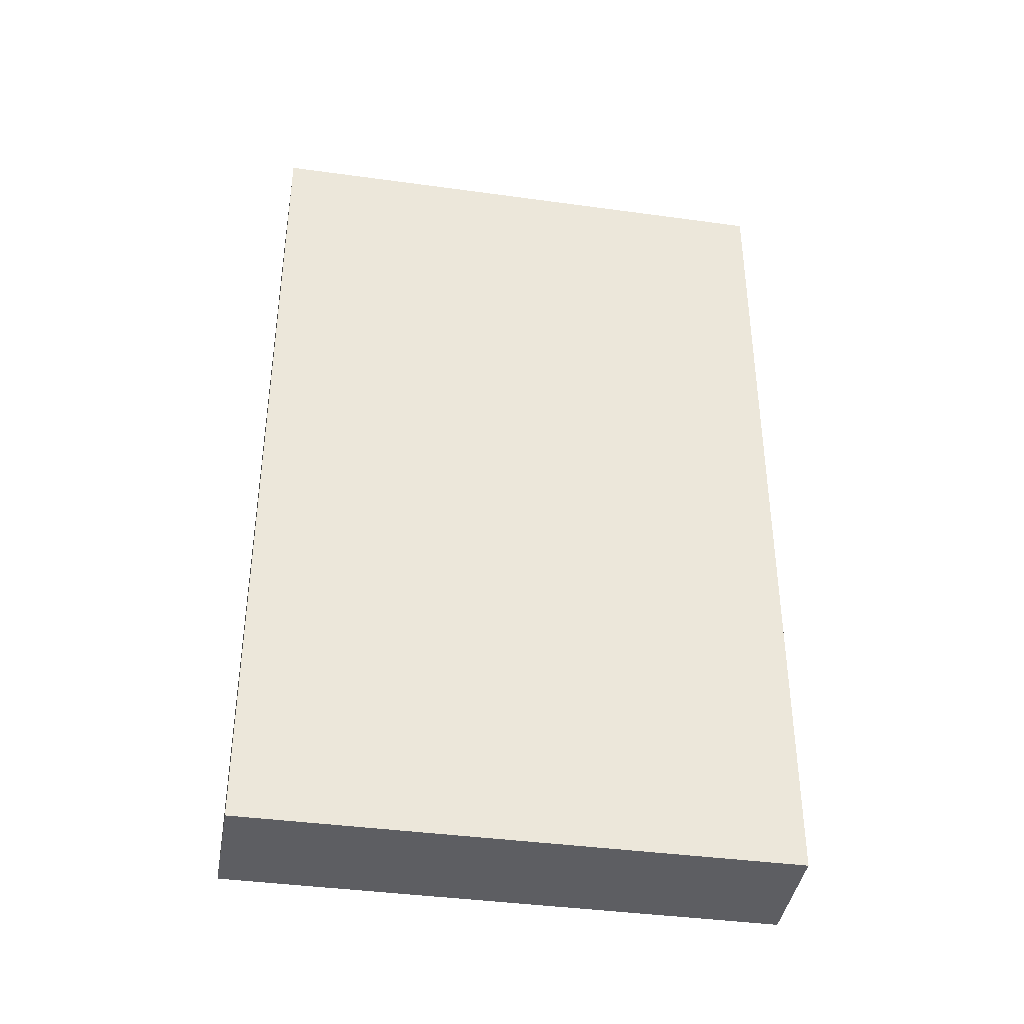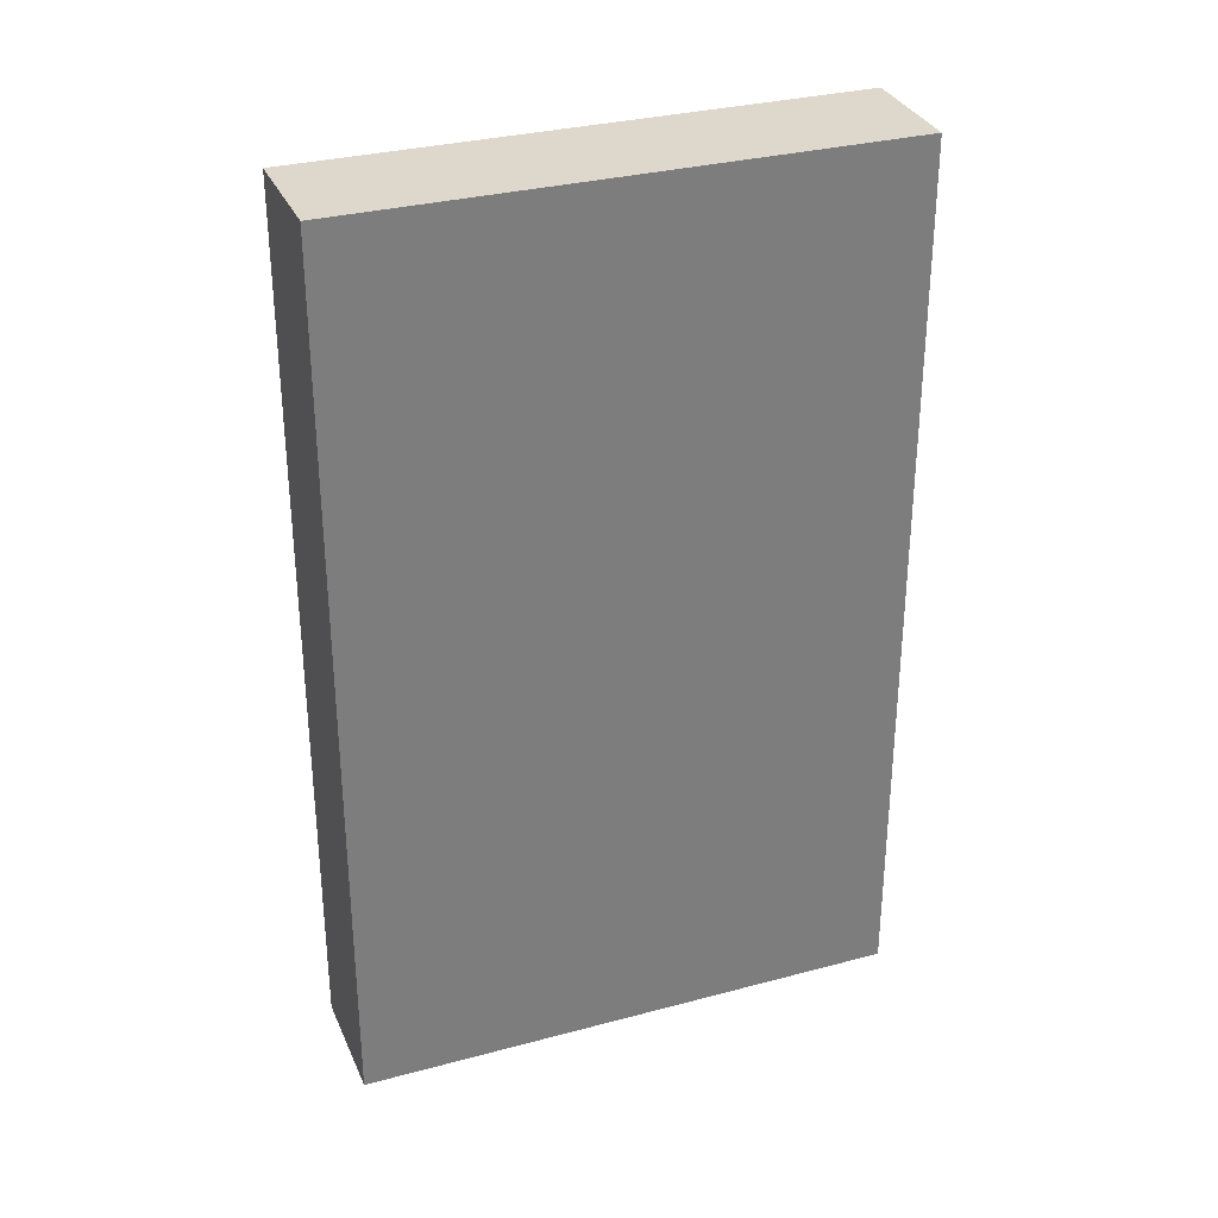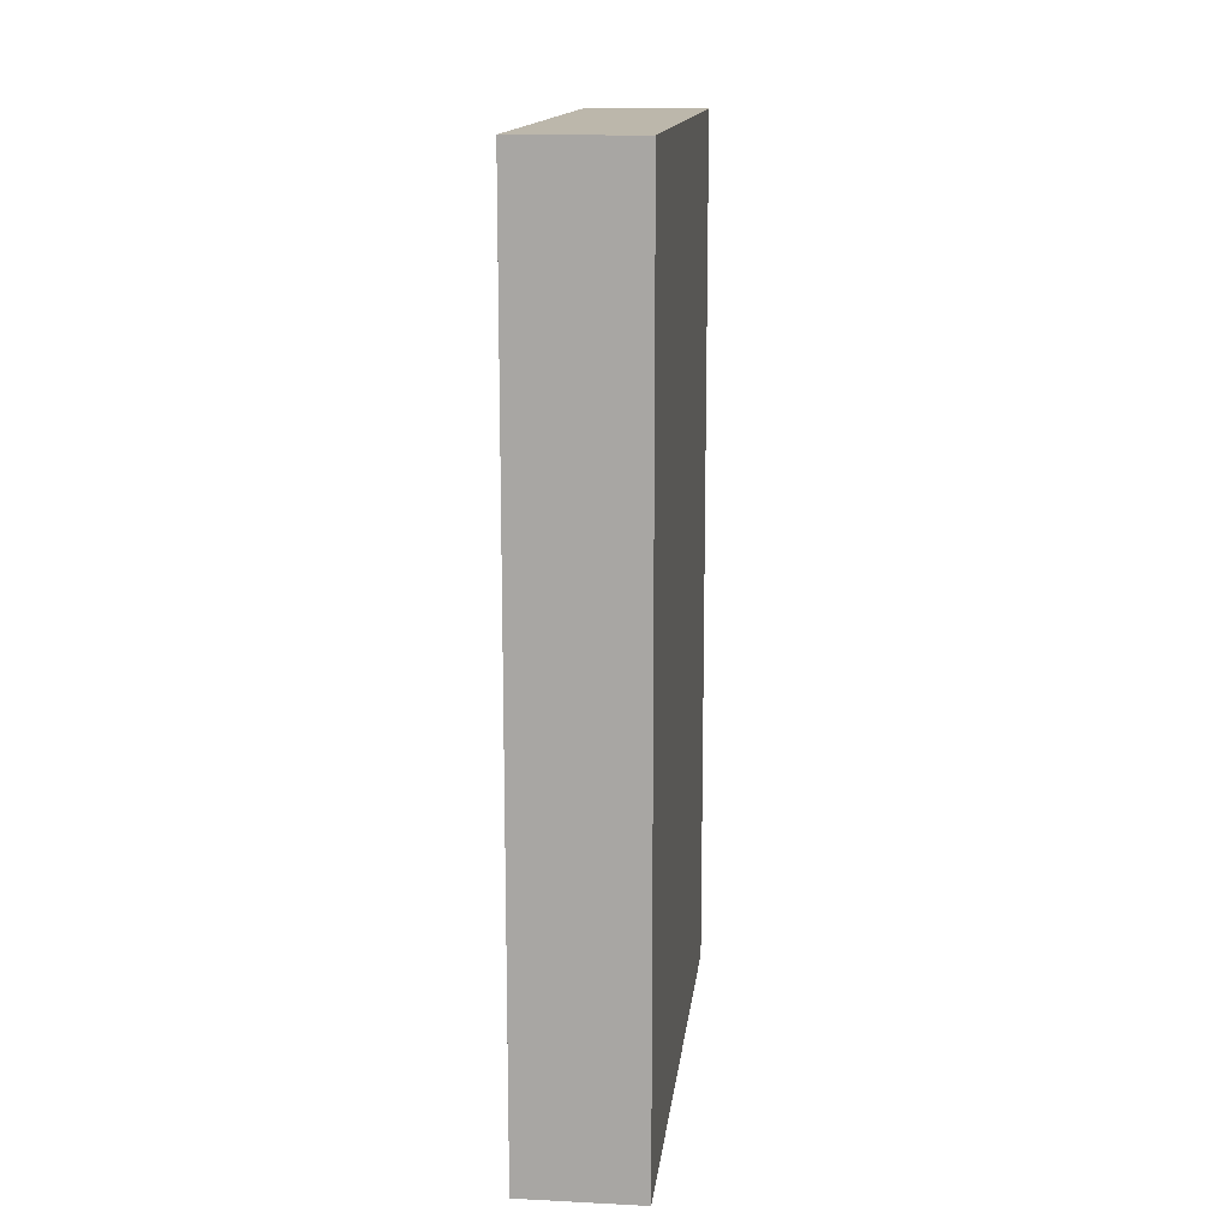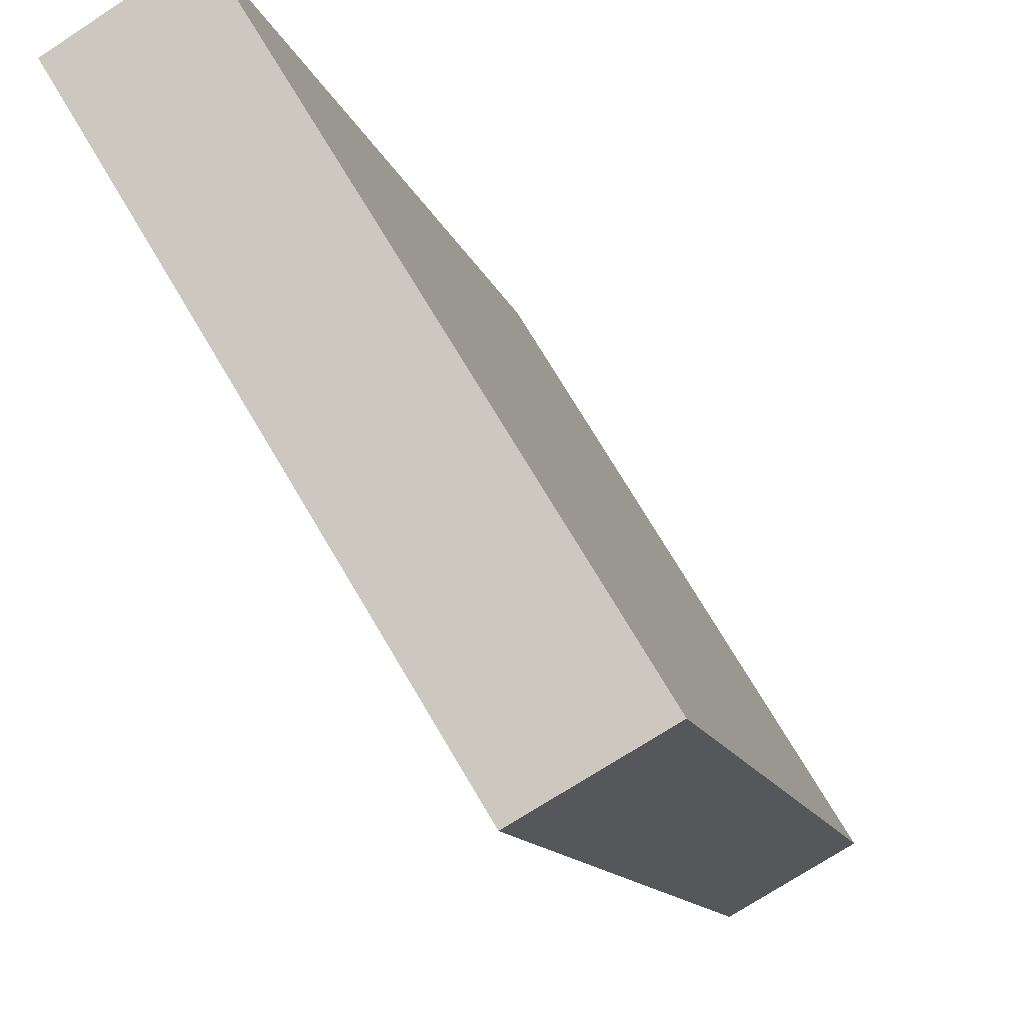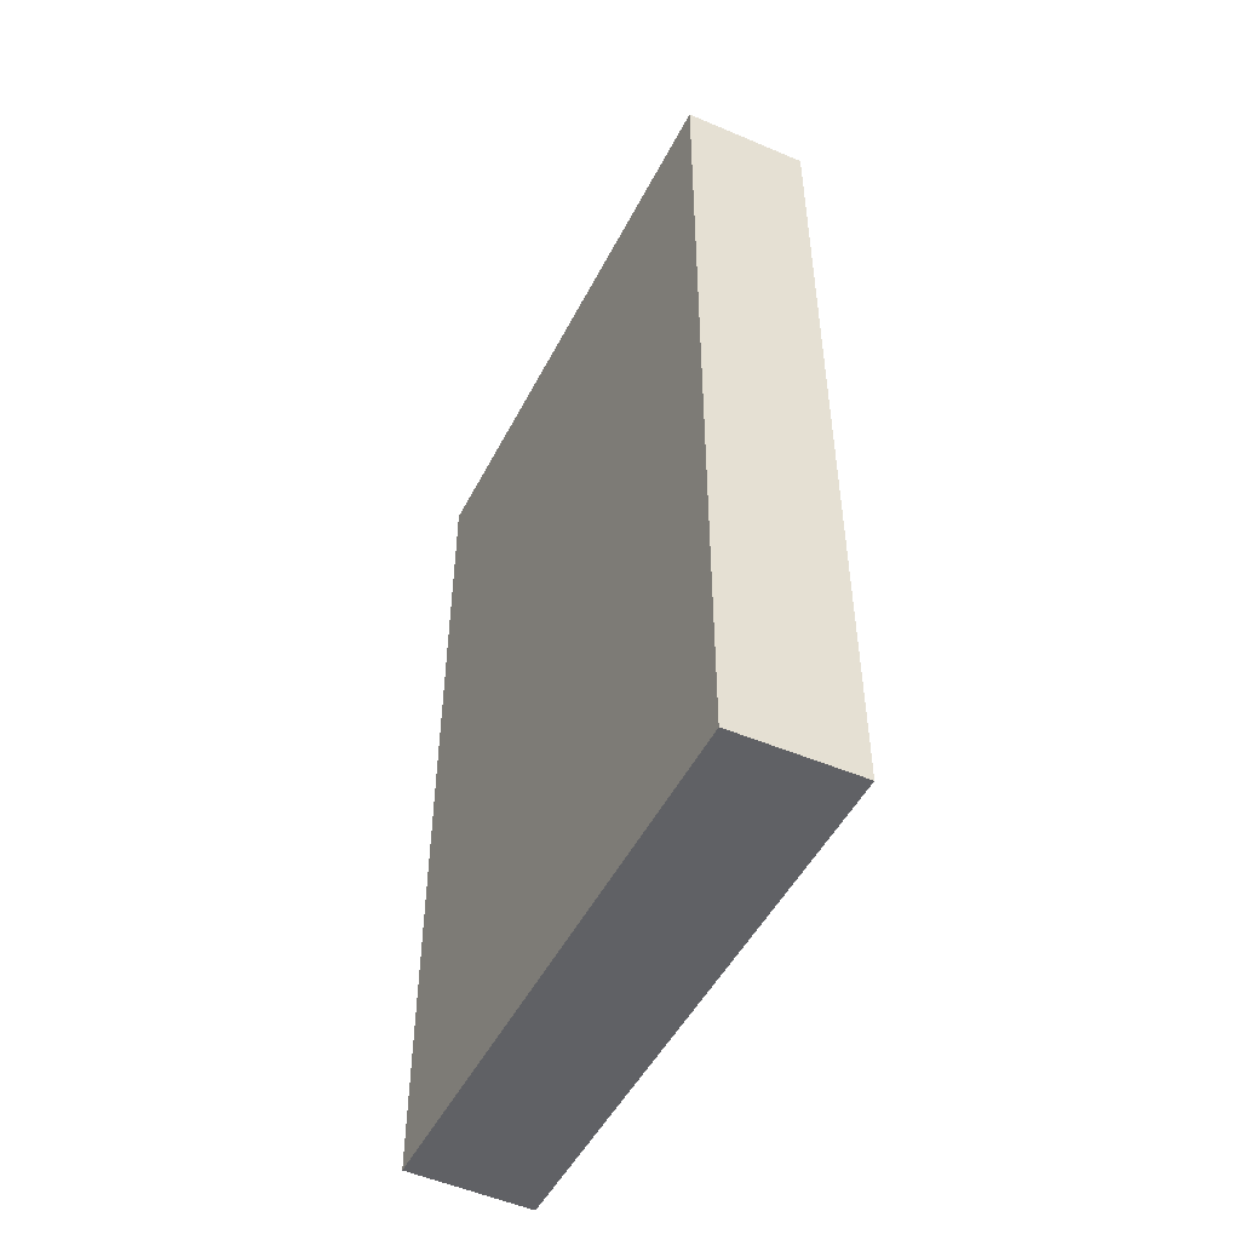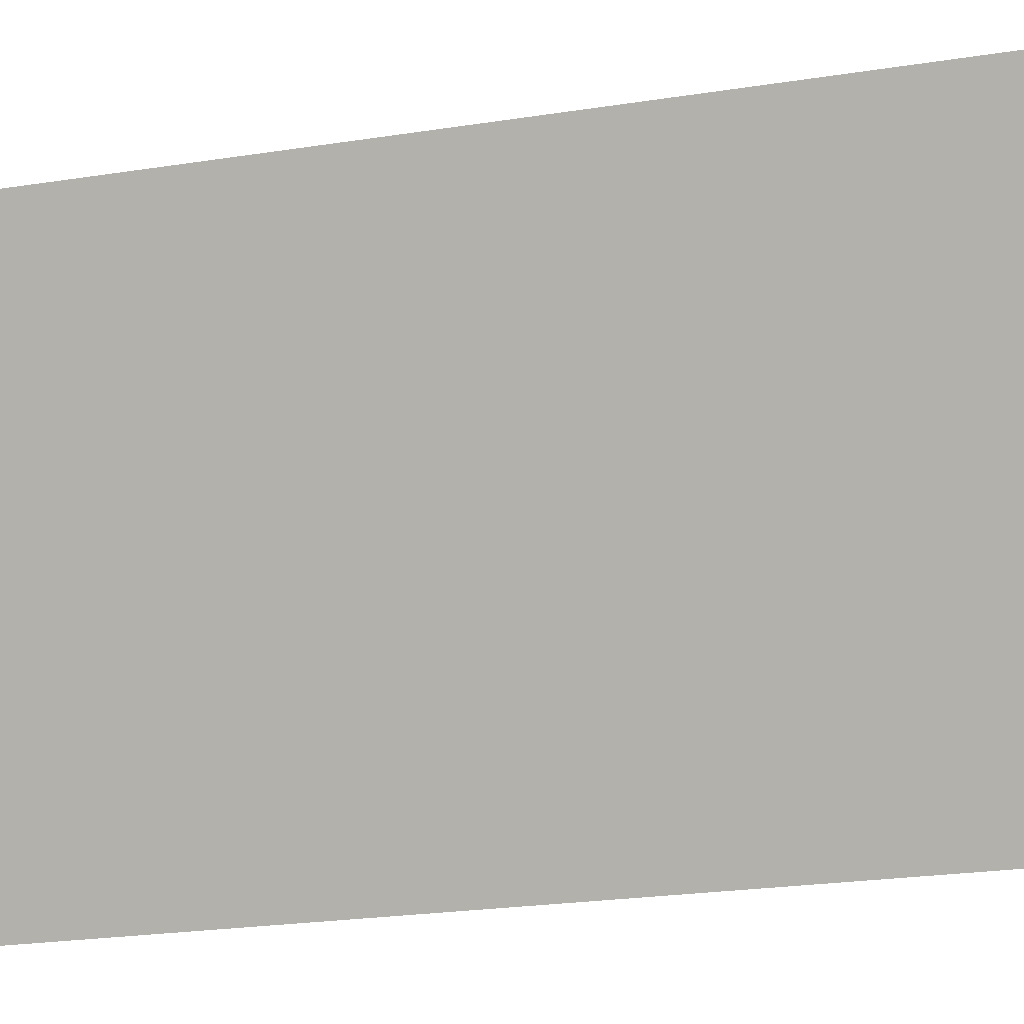
<metadata>
{"format":"obj","ext":"obj","renderer":"f3d","projection":"perspective","resolution":1024,"background":"white","views":[{"elev":-39.0,"azim":111.4,"up":"+Y"},{"elev":31.4,"azim":100.4,"up":"+Y"},{"elev":14.3,"azim":37.6,"up":"+Y"},{"elev":-10.9,"azim":-167.6,"up":"+Z"},{"elev":-50.2,"azim":-175.4,"up":"+Y"},{"elev":-24.9,"azim":104.1,"up":"+Z"}]}
</metadata>
<code>
v  1.008 8.412 -0.568
v  2.737 8.412 4.502
v  3.719 8.412 3.906
v  0 8.412 5.151e-16
v  3.719 -2.392e-16 3.906
v  1.008 3.478e-17 -0.568
v  0 0 0
v  2.737 -2.757e-16 4.502
g defaultobject
f 1 2 3
f 2 1 4
f 5 1 3
f 1 5 6
f 6 4 1
f 4 6 7
f 7 2 4
f 2 7 8
f 8 3 2
f 3 8 5
f 5 7 6
f 7 5 8

</code>
